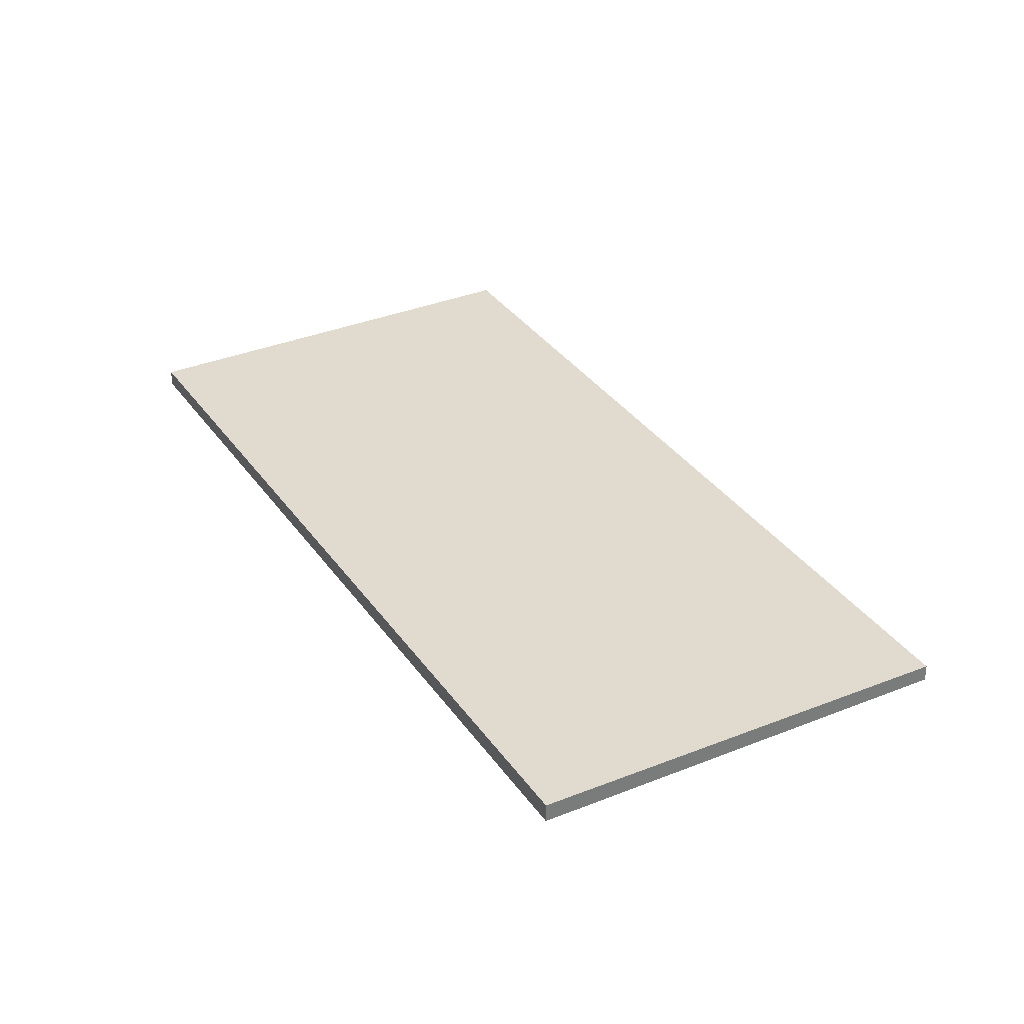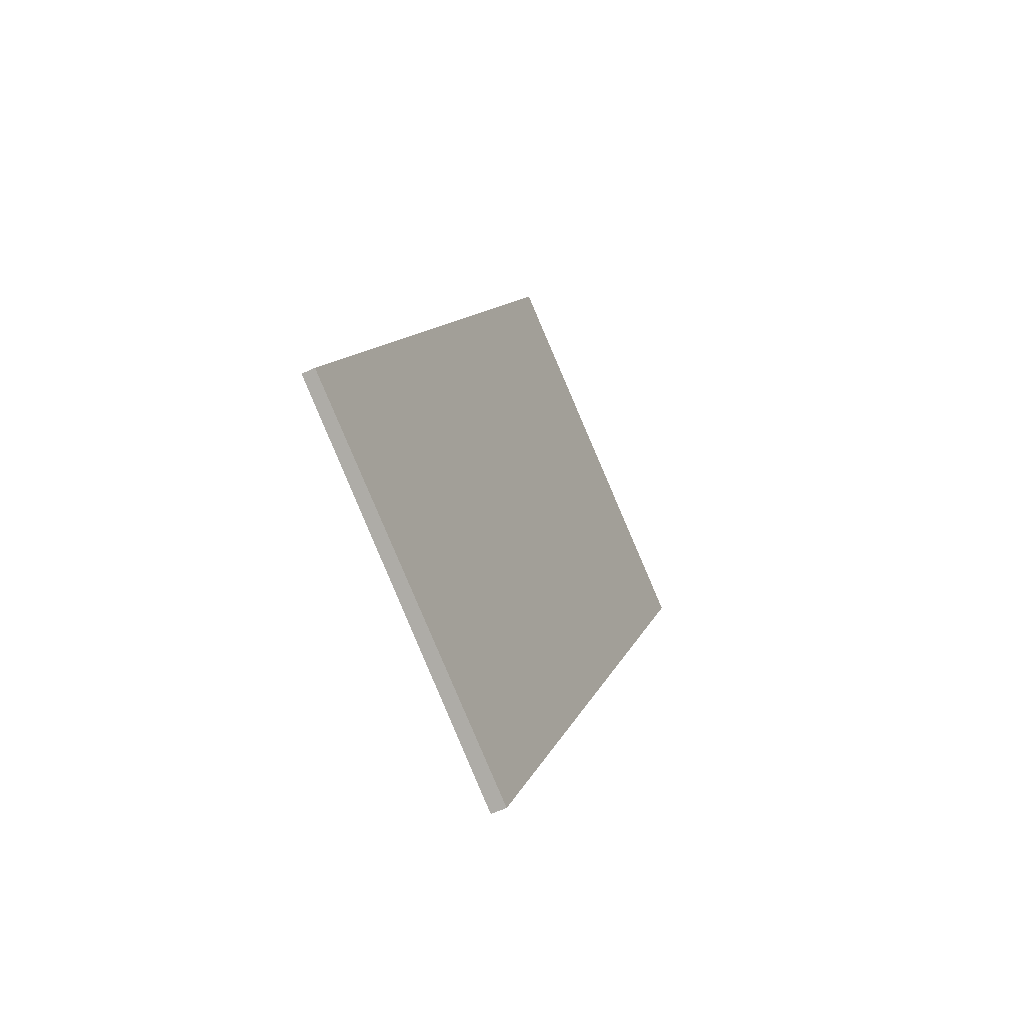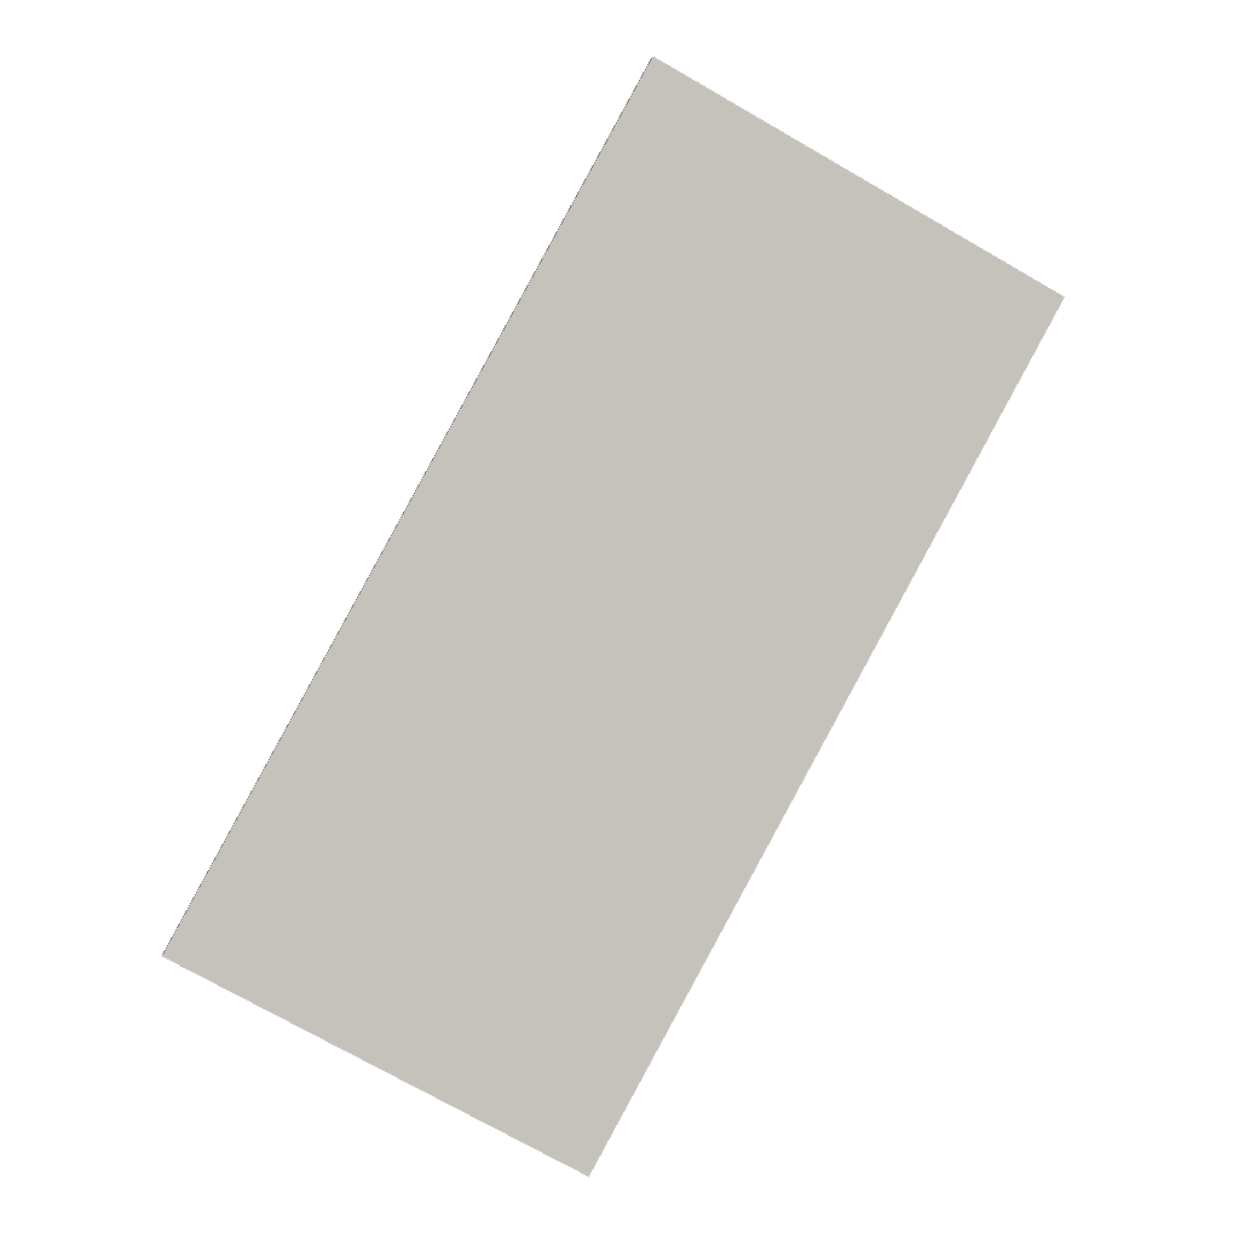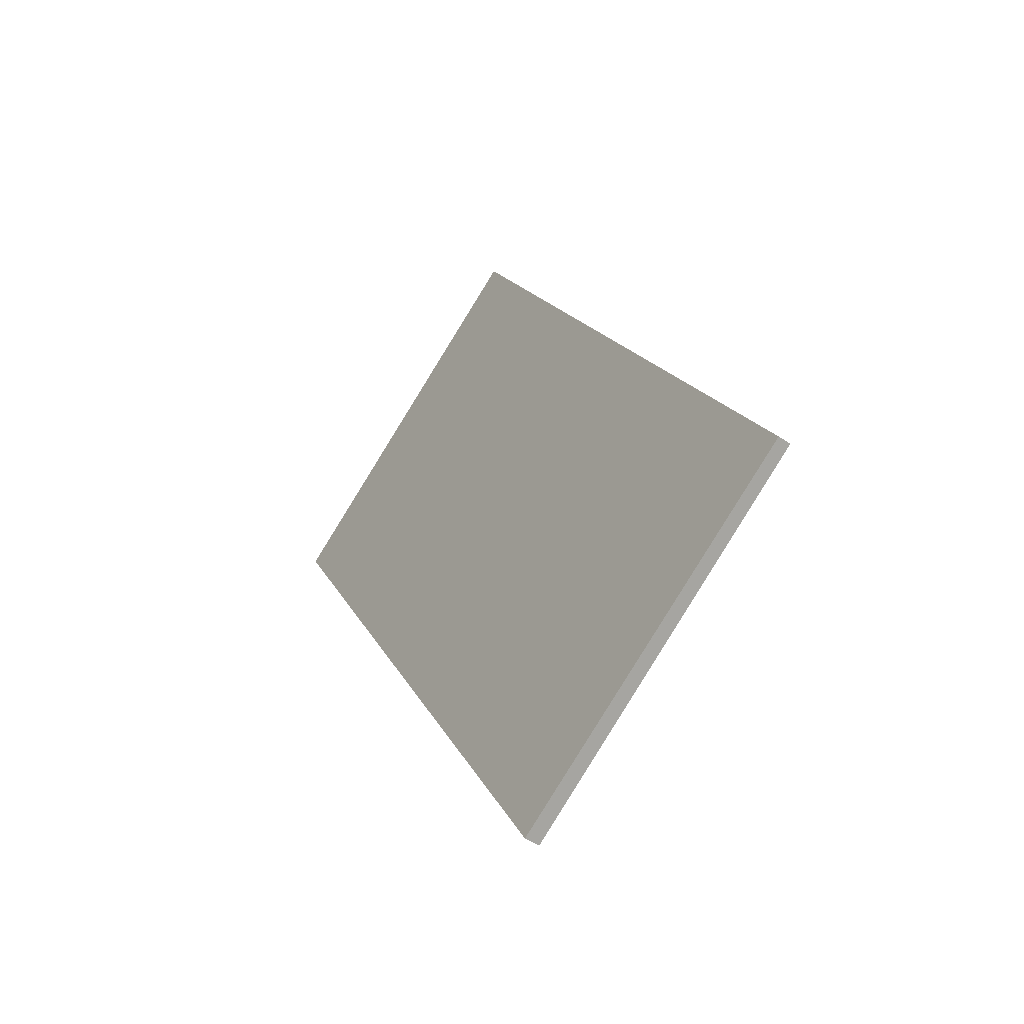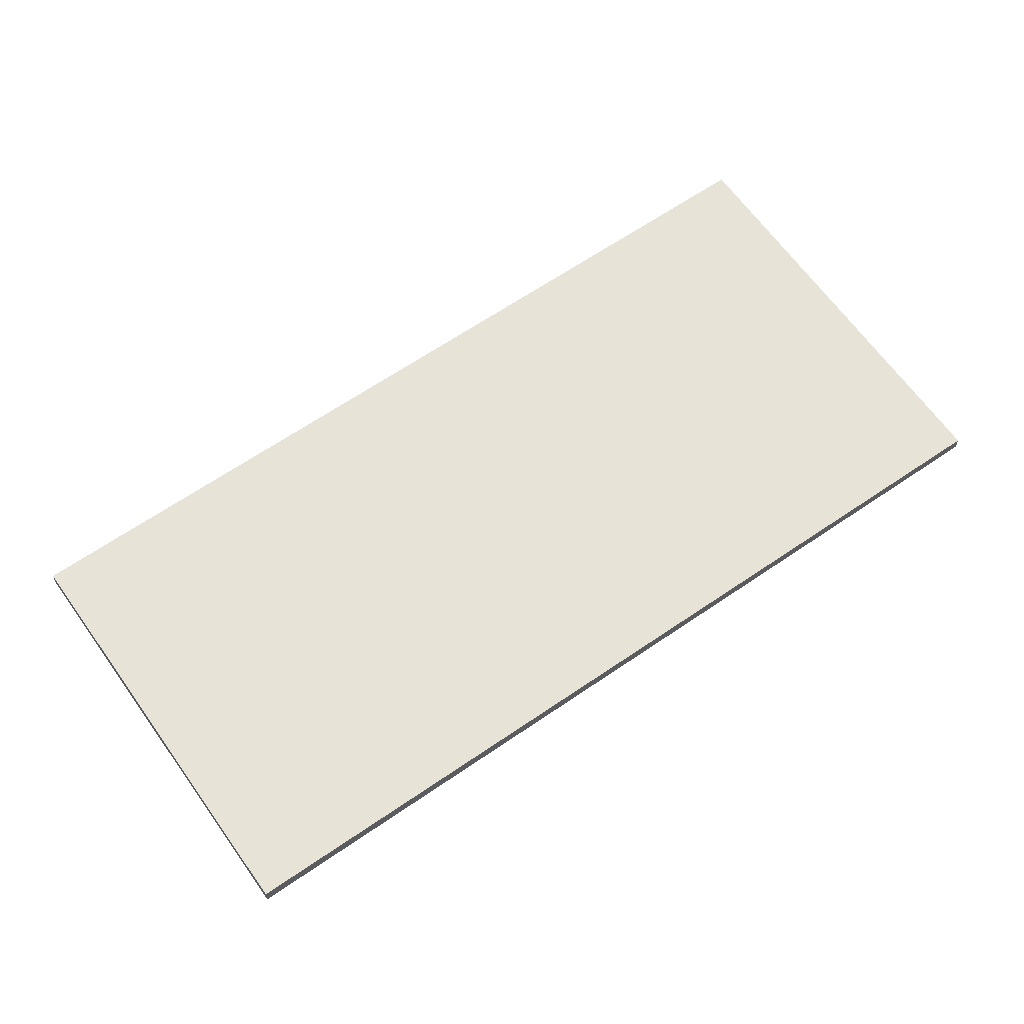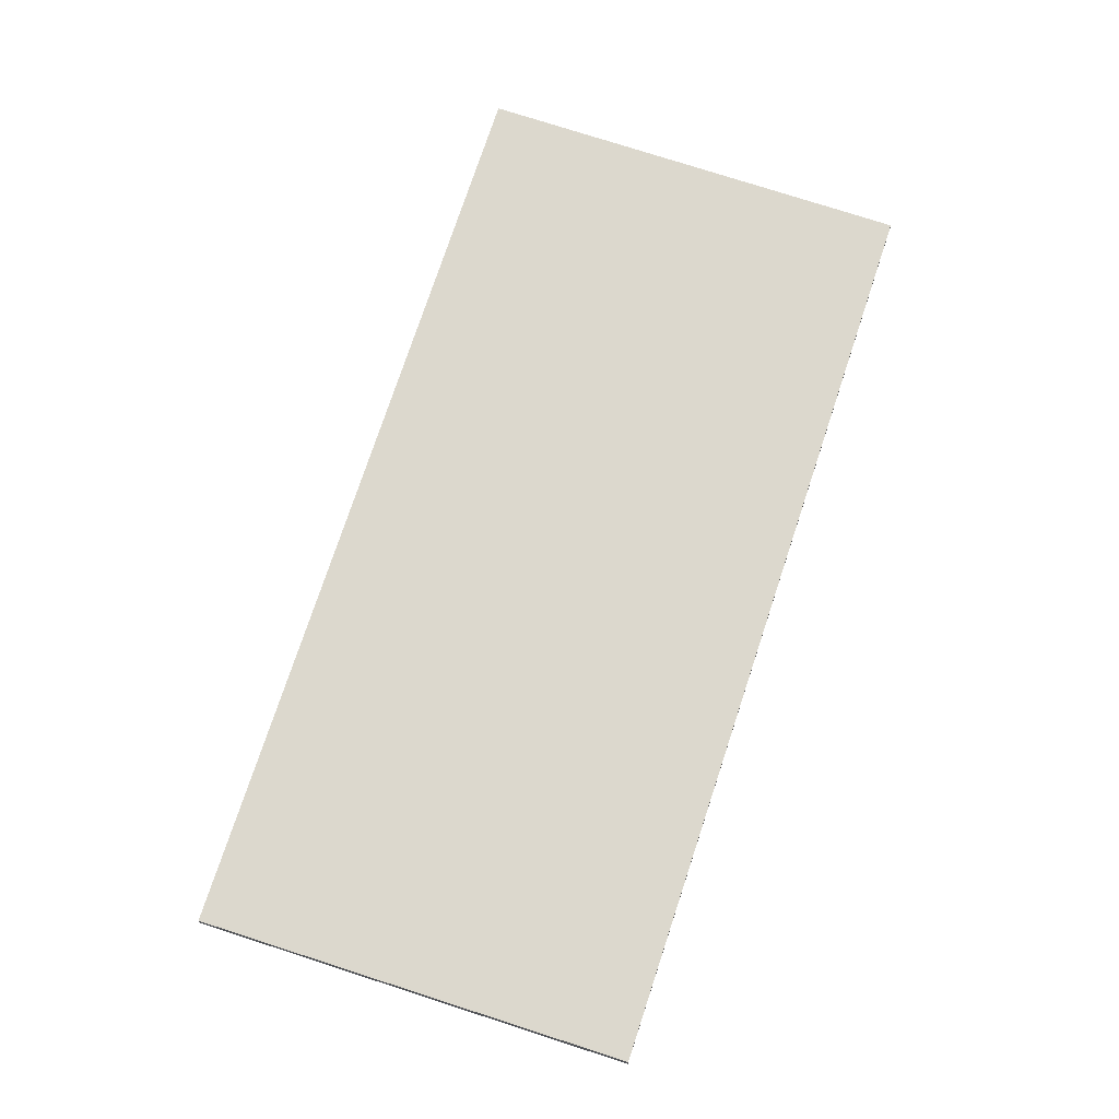
<metadata>
{"format":"obj","ext":"obj","renderer":"f3d","projection":"perspective","resolution":1024,"background":"white","views":[{"elev":33.4,"azim":122.1,"up":"+Z"},{"elev":-54.5,"azim":-63.2,"up":"+Y"},{"elev":2.1,"azim":-7.3,"up":"+Y"},{"elev":-50.6,"azim":-126.6,"up":"+Y"},{"elev":62.7,"azim":-153.8,"up":"+Z"},{"elev":72.6,"azim":-10.7,"up":"+Z"}]}
</metadata>
<code>
v -2355 -499.1 -0.2333
v -2361 -509.1 -0.2027
v -2365 -506.5 -0.1724
v -2360 -496.5 -0.203
v -2361 -509.1 -0.2027
v -2355 -499.1 -0.2333
v -2355 -499.1 0
v -2361 -509.1 0
v -2365 -506.5 -0.1724
v -2361 -509.1 -0.2027
v -2361 -509.1 0
v -2365 -506.5 0
v -2360 -496.5 -0.203
v -2365 -506.5 -0.1724
v -2365 -506.5 0
v -2360 -496.5 0
v -2355 -499.1 -0.2333
v -2360 -496.5 -0.203
v -2360 -496.5 0
v -2355 -499.1 0
v -2355 -499.1 0
v -2361 -509.1 0
v -2365 -506.5 0
v -2360 -496.5 0
f 2 3 4 1
f 6 7 8 5
f 10 11 12 9
f 14 15 16 13
f 18 19 20 17
f 22 23 24 21

</code>
